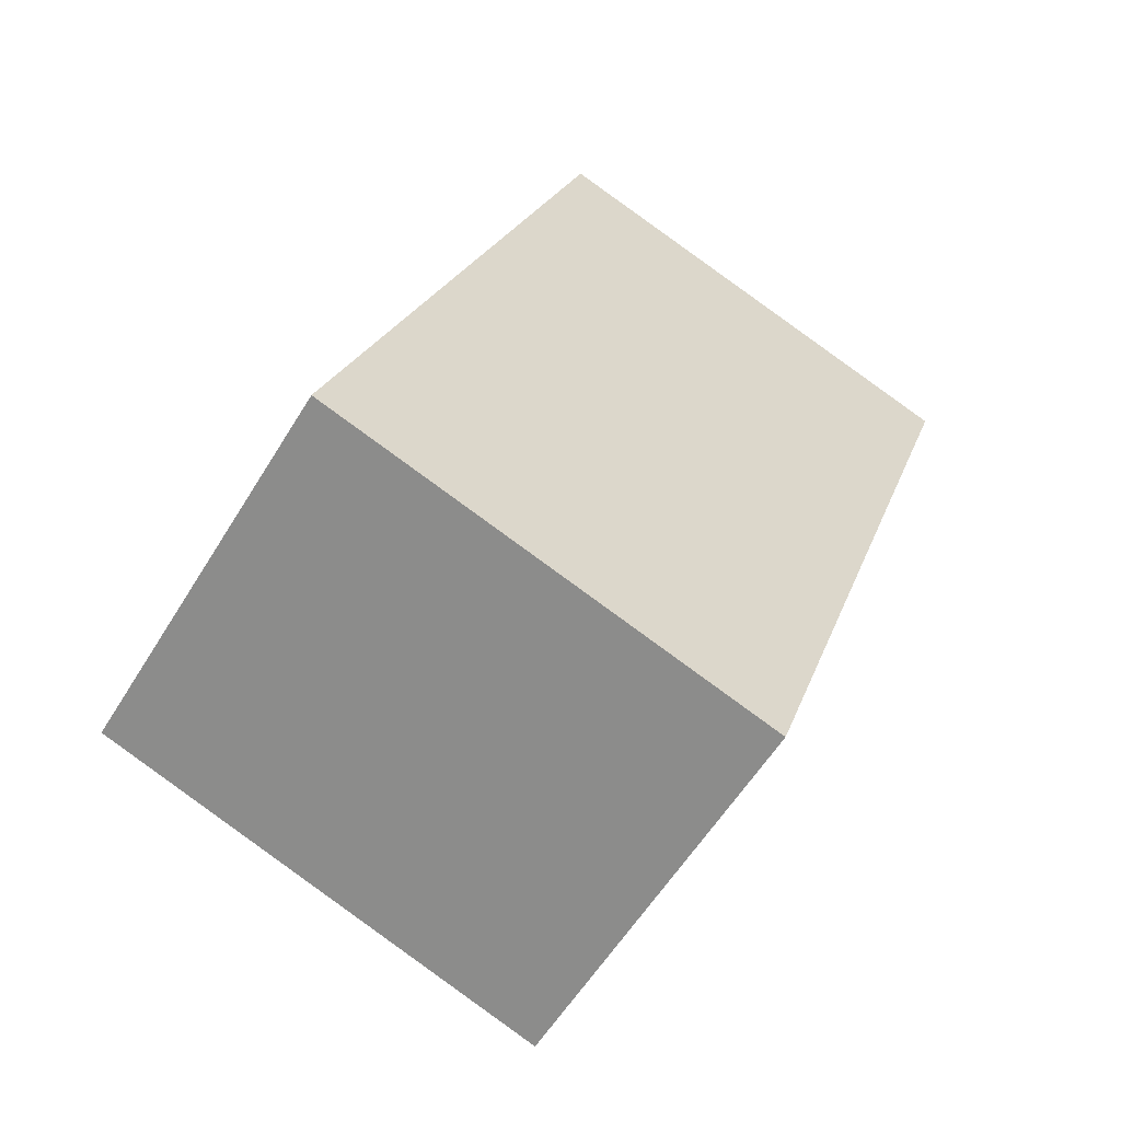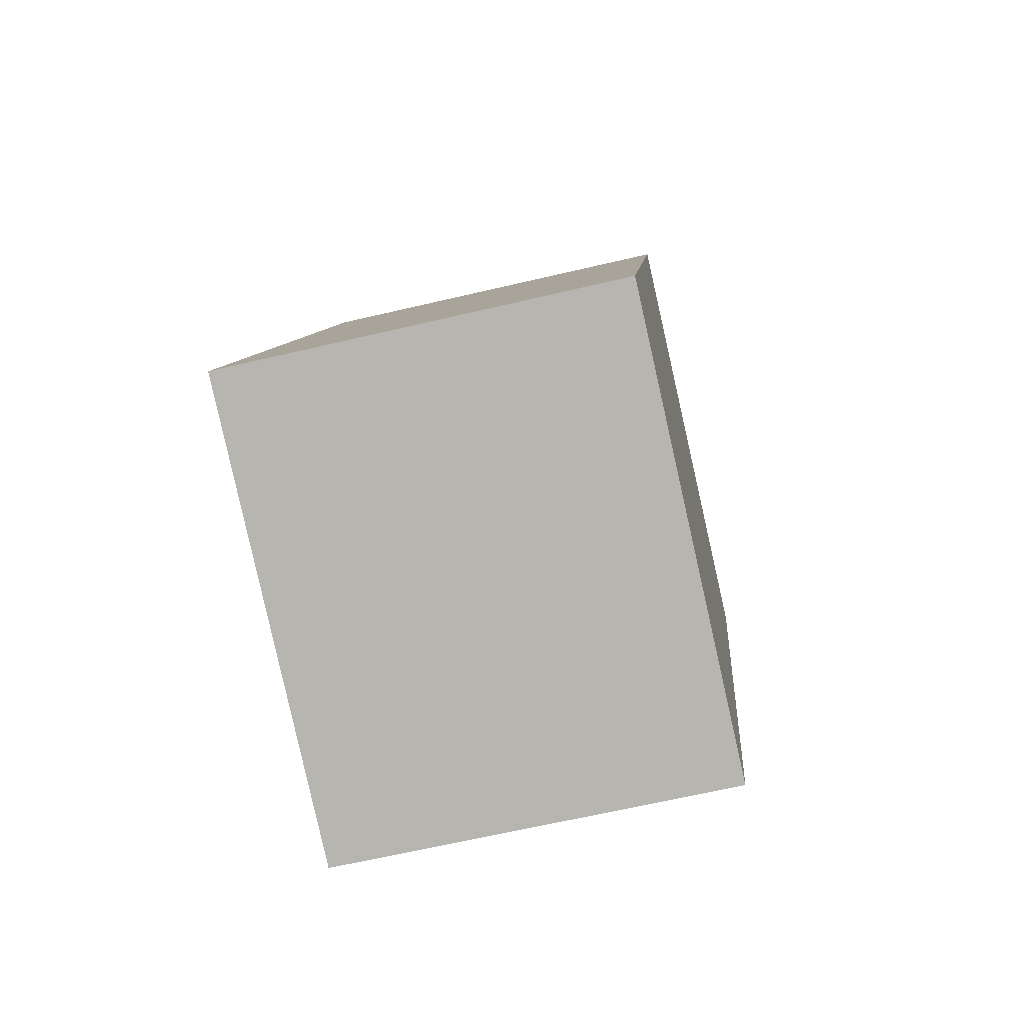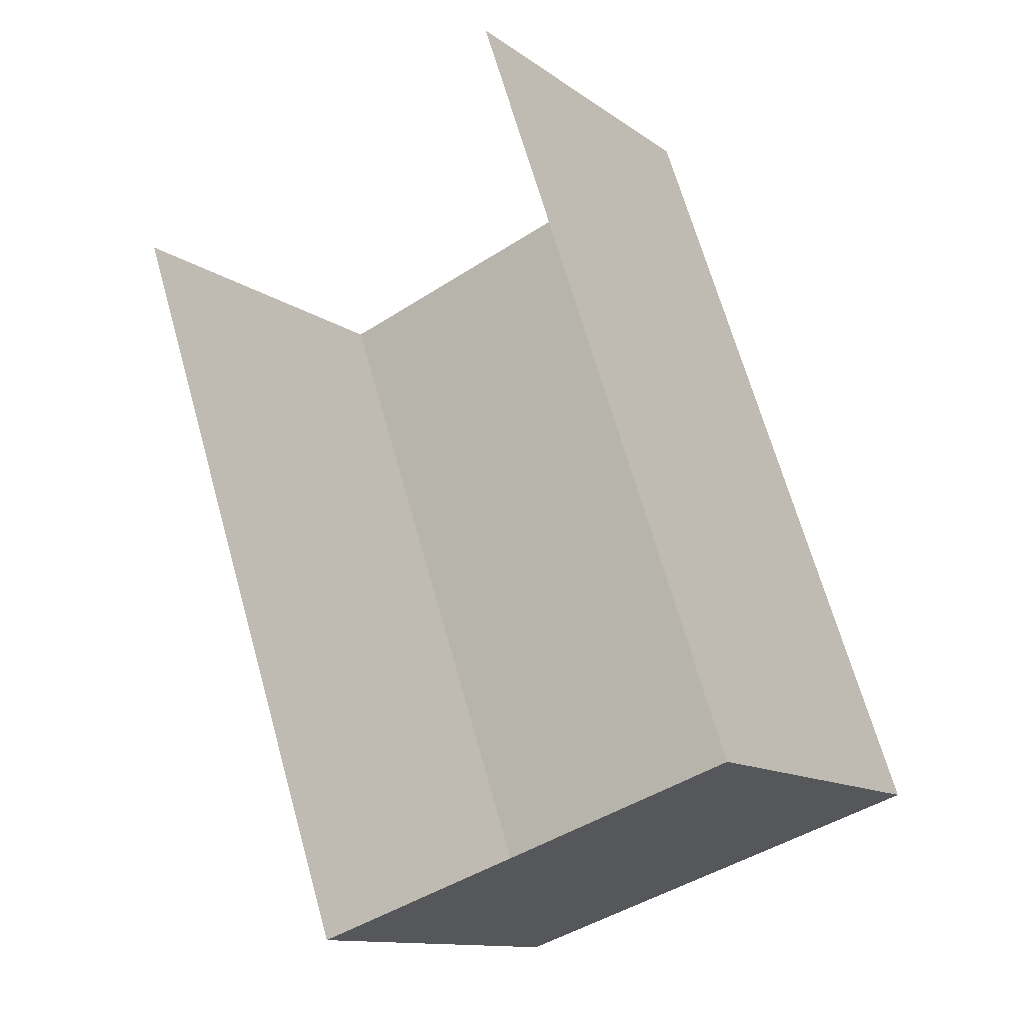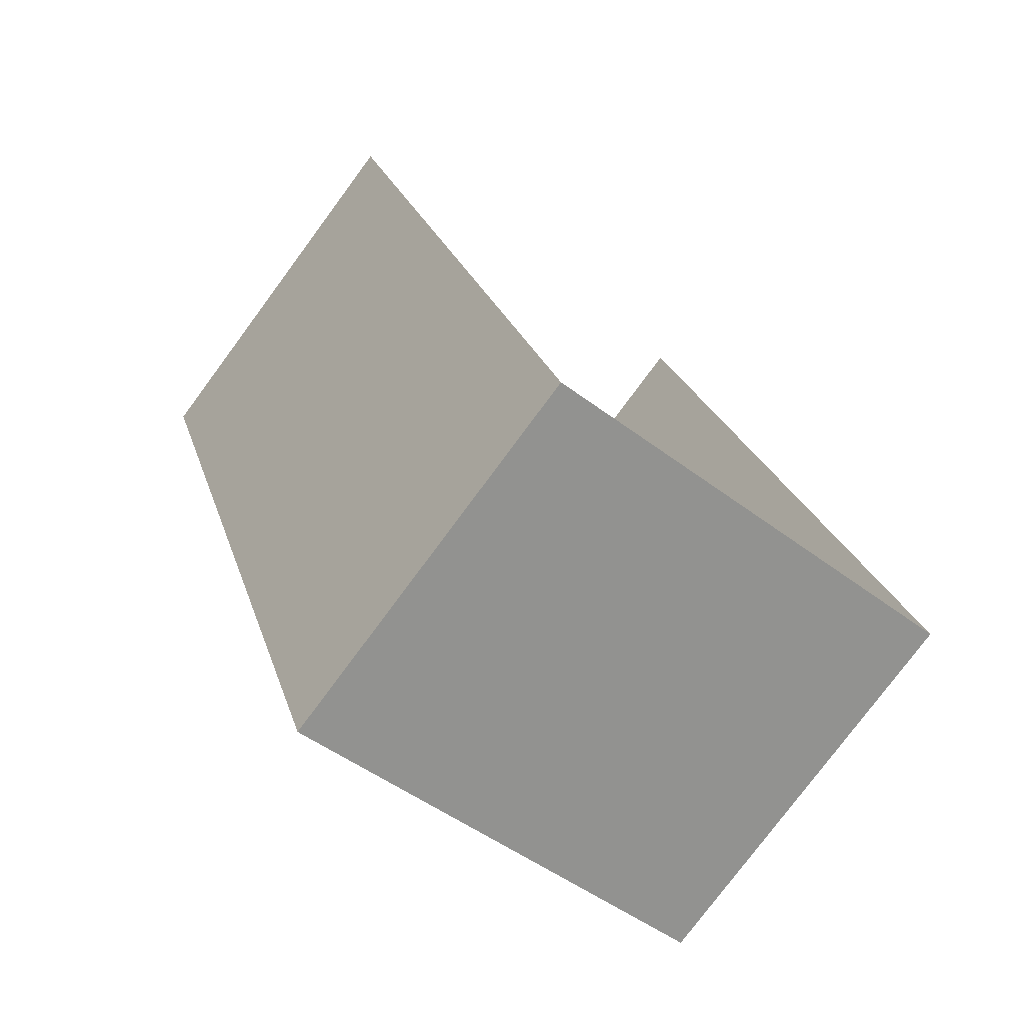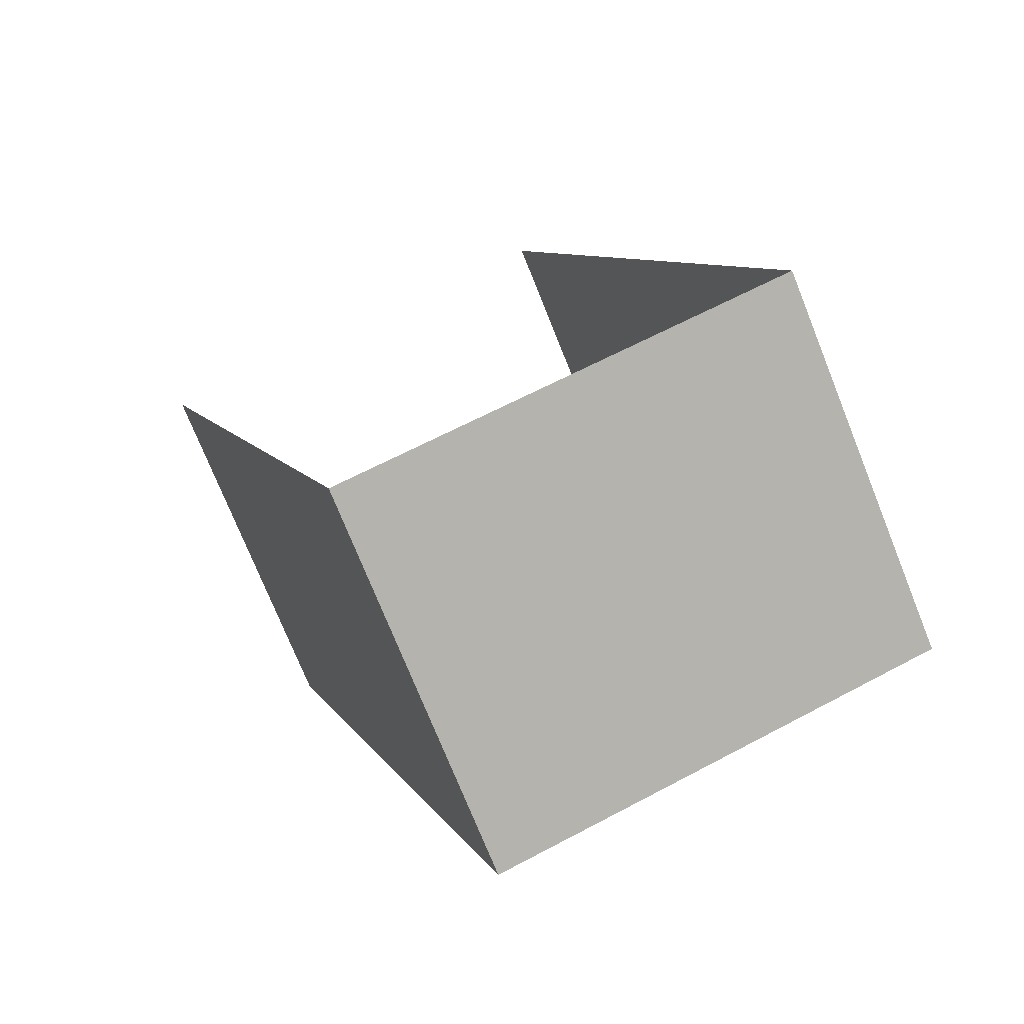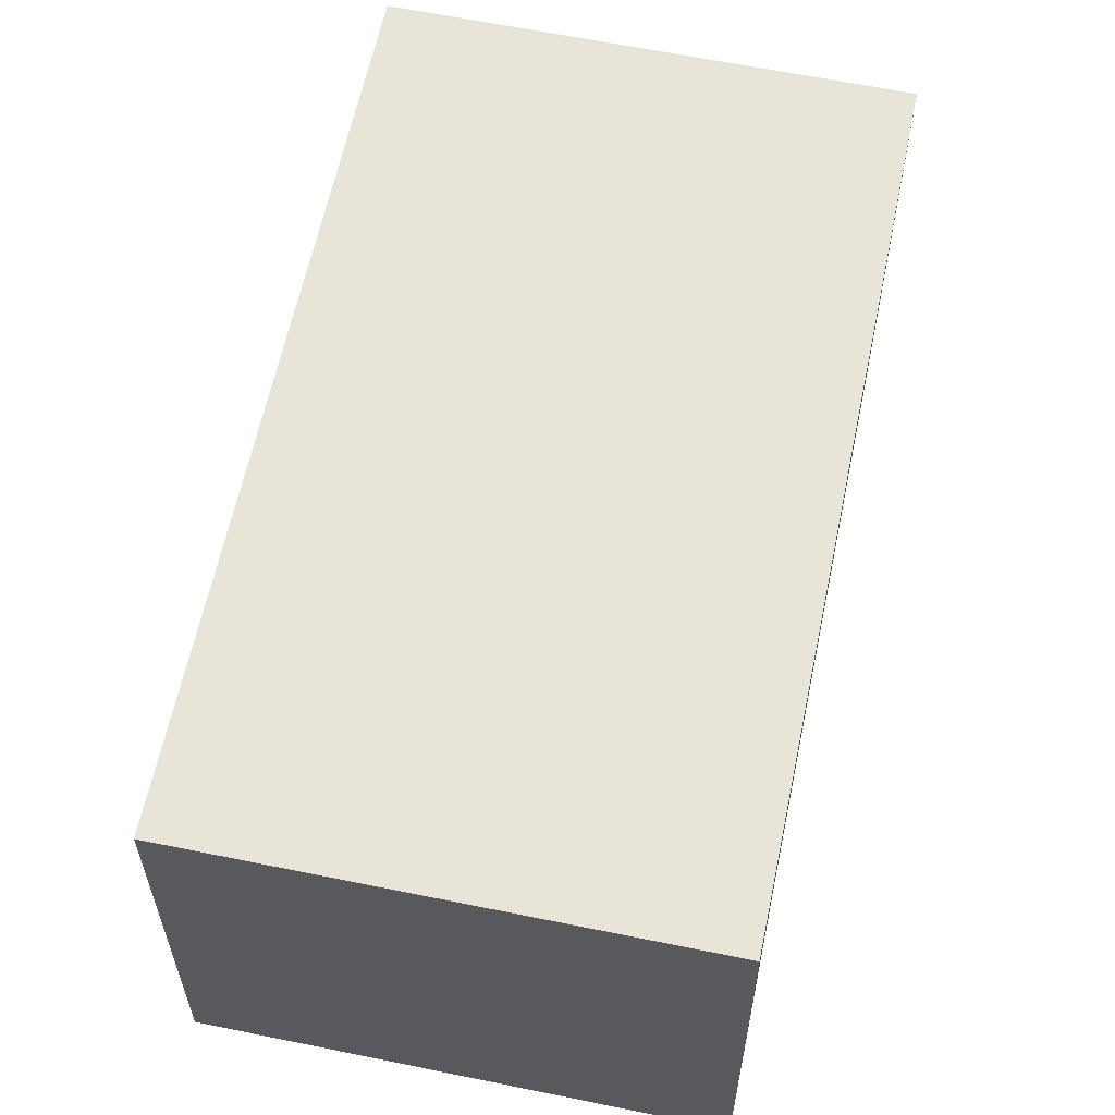
<metadata>
{"format":"obj","ext":"obj","renderer":"f3d","projection":"perspective","resolution":1024,"background":"white","views":[{"elev":-57.9,"azim":-31.0,"up":"+Y"},{"elev":-63.7,"azim":-76.6,"up":"+Y"},{"elev":-12.5,"azim":-147.8,"up":"+Y"},{"elev":-77.9,"azim":143.5,"up":"+Y"},{"elev":-74.7,"azim":-158.2,"up":"+Y"},{"elev":60.5,"azim":-6.9,"up":"+Z"}]}
</metadata>
<code>
v -2.242e+05 -1.28e+05 14.87
v -2.242e+05 -1.28e+05 14.87
v -2.242e+05 -1.28e+05 14.87
v -2.242e+05 -1.28e+05 14.87
v -2.242e+05 -1.28e+05 17.2
v -2.242e+05 -1.28e+05 17.2
v -2.242e+05 -1.28e+05 17.2
v -2.242e+05 -1.28e+05 17.2
f 1 2 3
f 4 1 3
f 8 2 1
f 5 8 1
f 5 6 7
f 8 5 7
f 7 3 2
f 8 7 2
f 6 4 3
f 7 6 3
f 5 1 4
f 6 5 4

</code>
